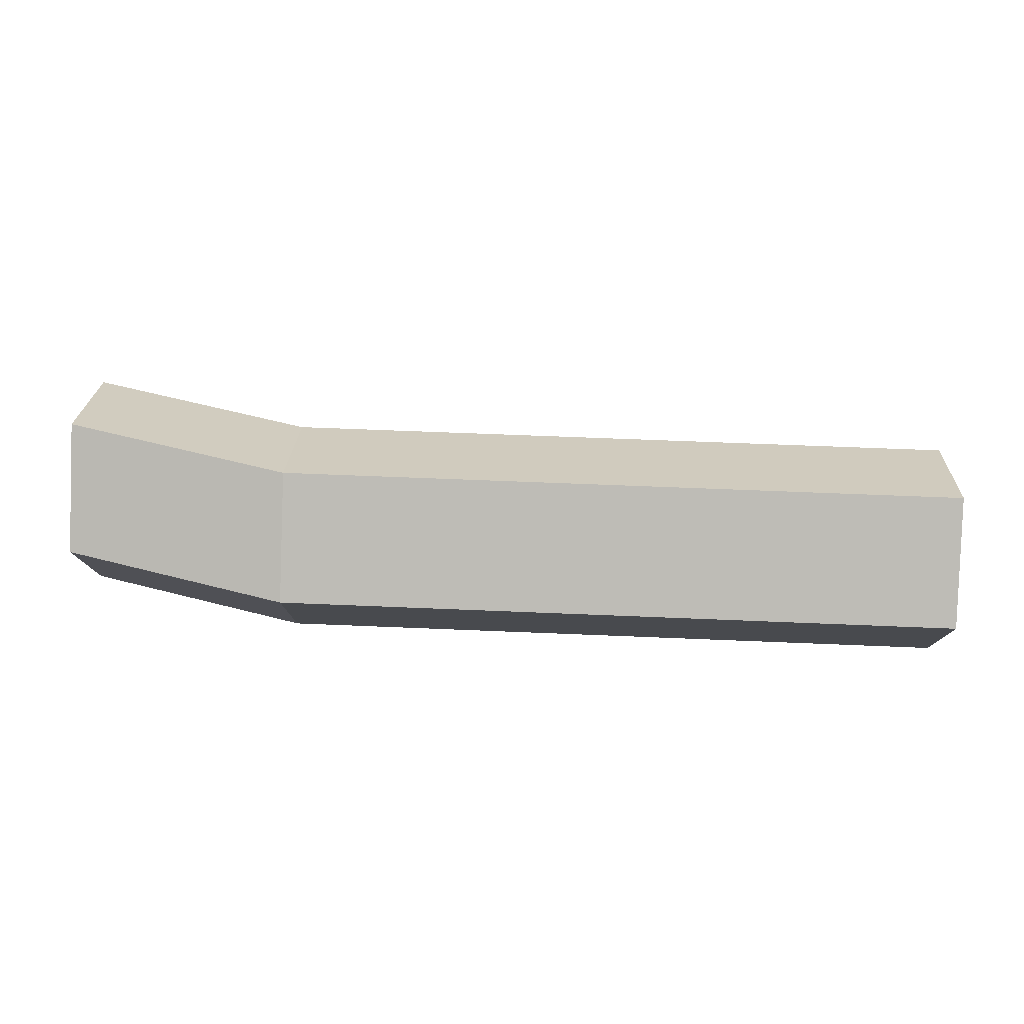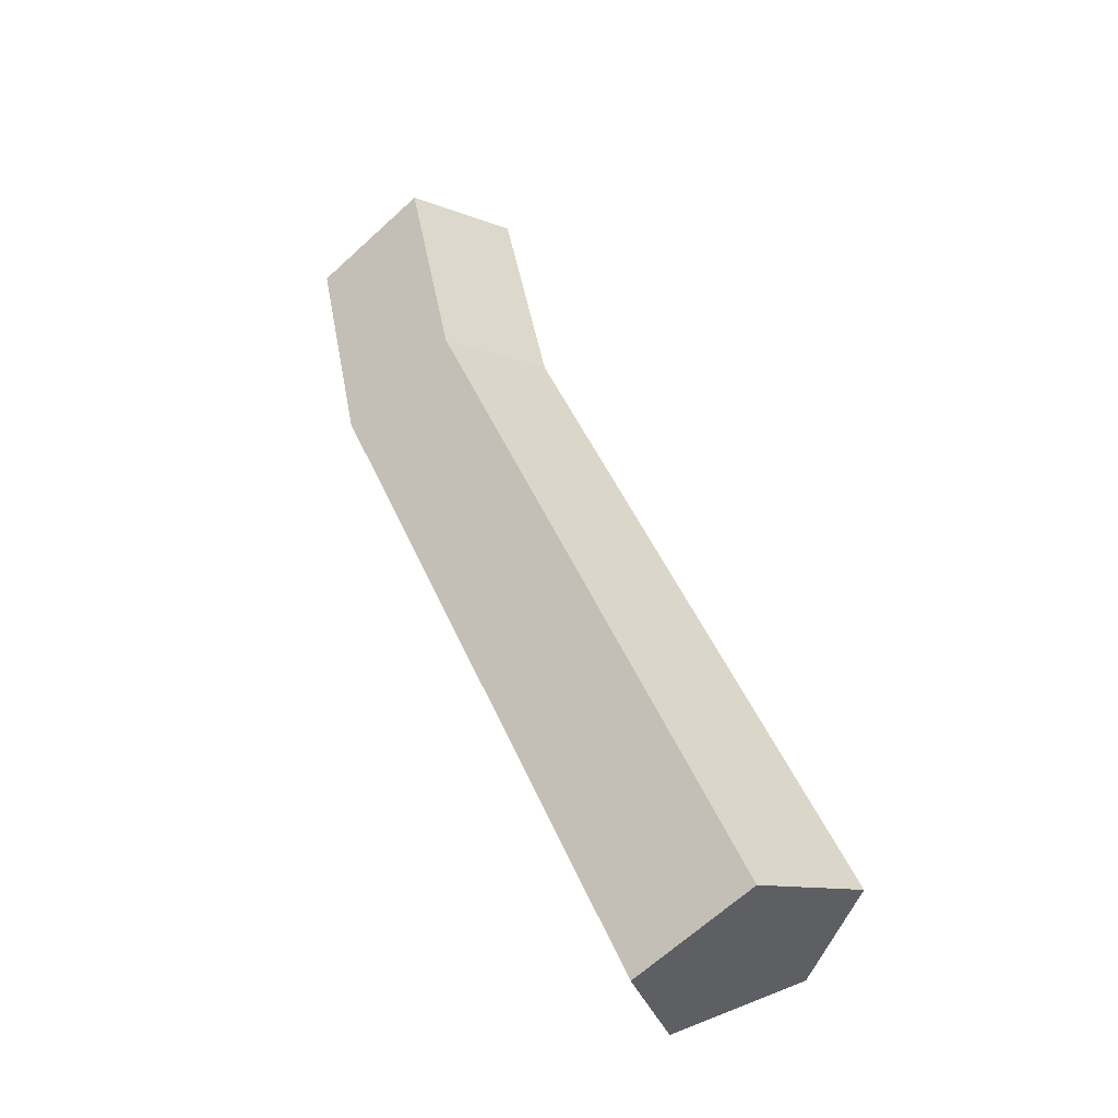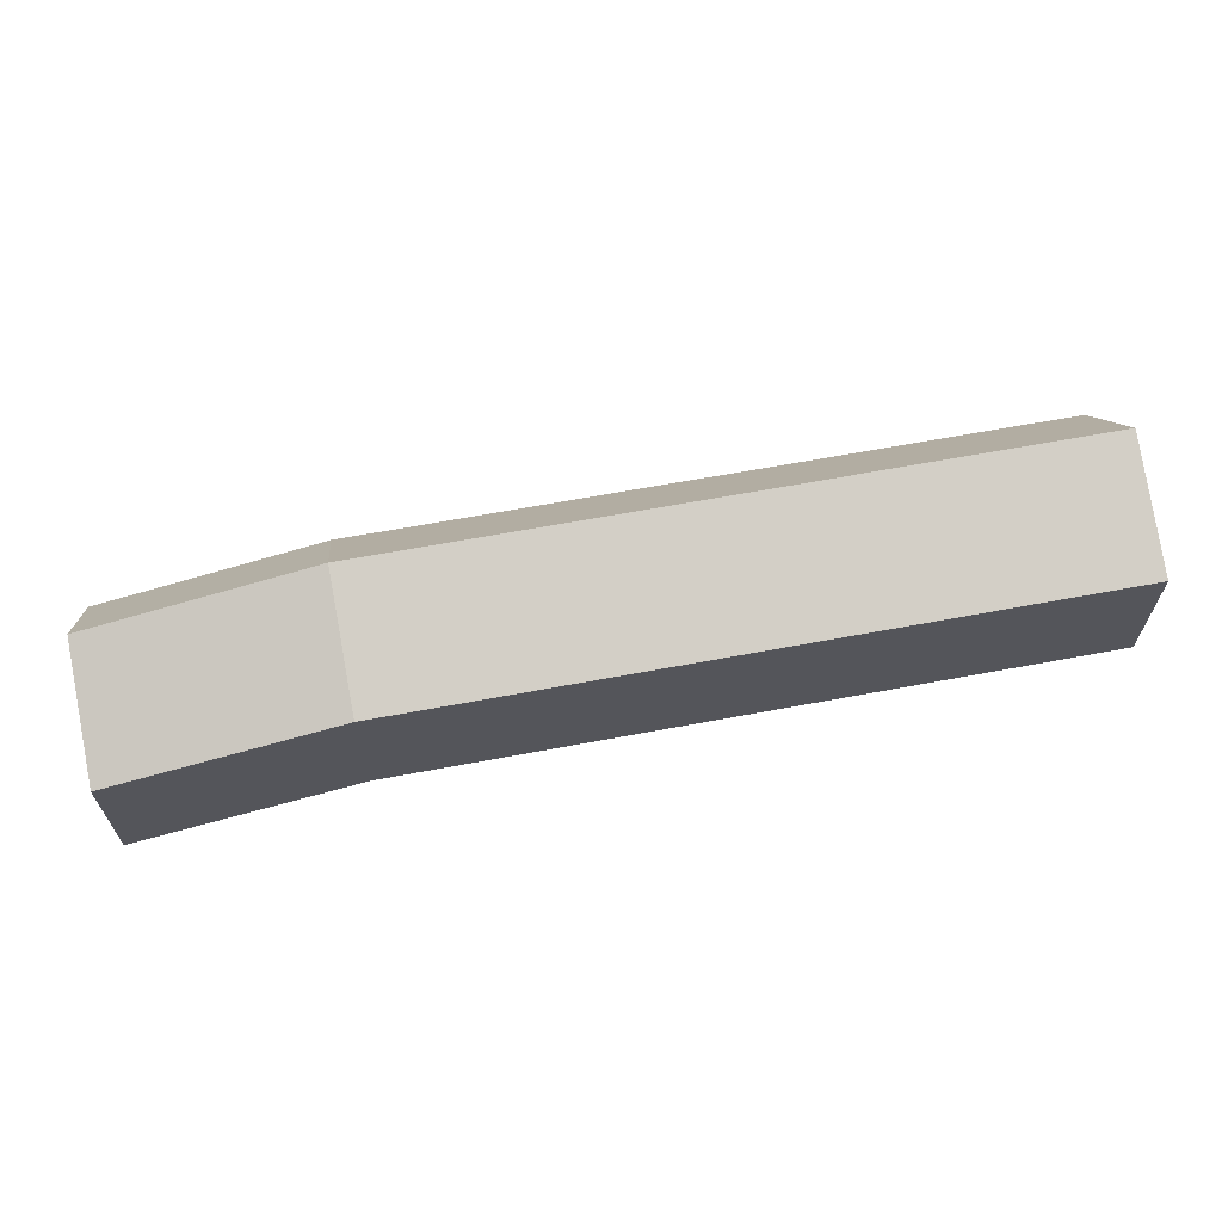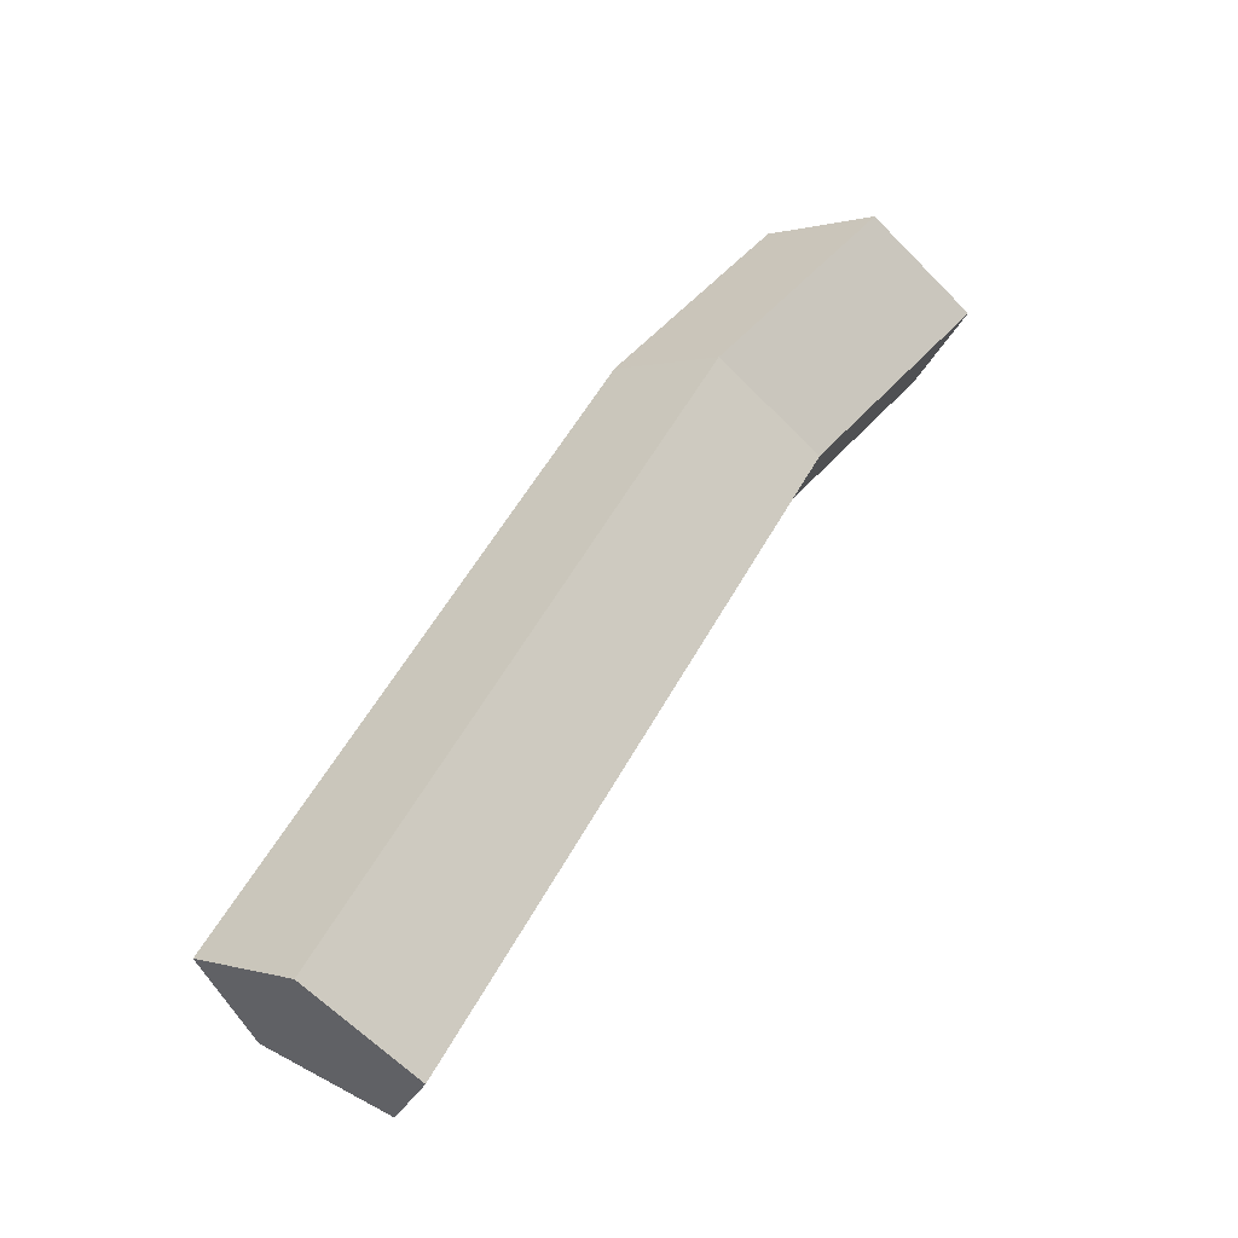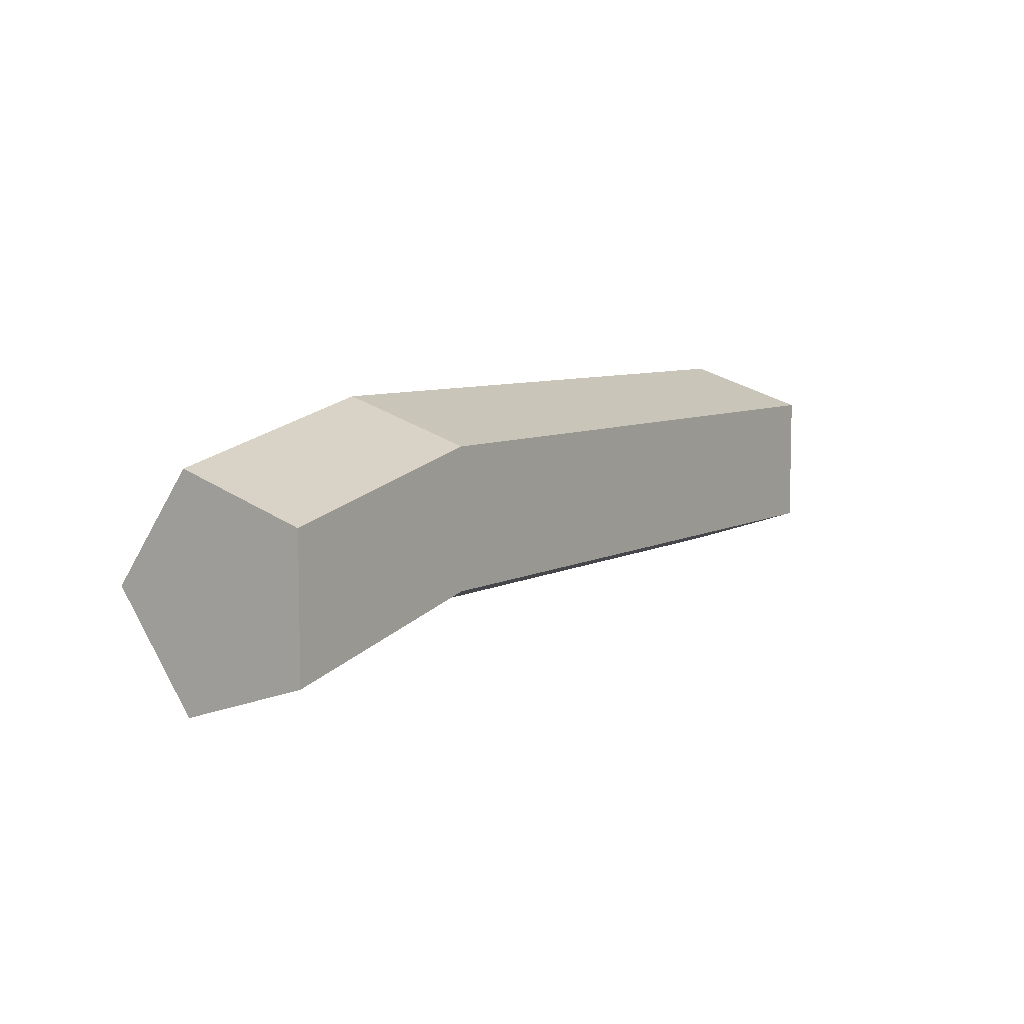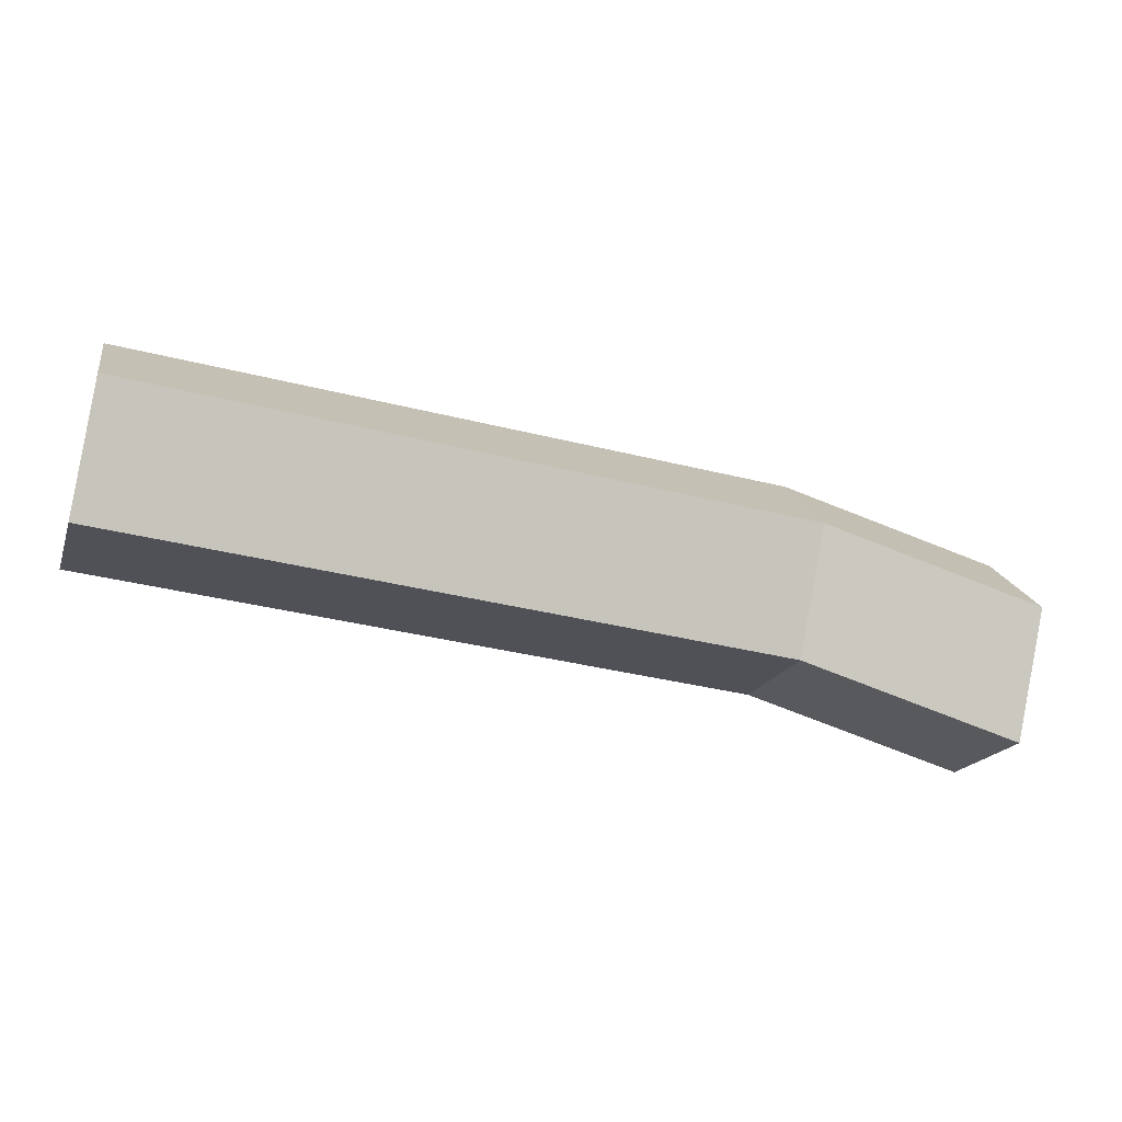
<metadata>
{"format":"obj","ext":"obj","renderer":"f3d","projection":"perspective","resolution":1024,"background":"white","views":[{"elev":59.2,"azim":2.5,"up":"+Y"},{"elev":49.3,"azim":66.8,"up":"+Y"},{"elev":64.5,"azim":-10.7,"up":"+Z"},{"elev":56.7,"azim":118.8,"up":"+Y"},{"elev":7.2,"azim":-55.7,"up":"+Z"},{"elev":-37.7,"azim":162.3,"up":"+Z"}]}
</metadata>
<code>
g Oak_Firewood_01
v -0.2788 -3e-06 -0.07109
v -0.2788 0.07761 -0.09632
v -0.2788 0.1256 -0.03029
v -0.2788 0.07762 0.03573
v -0.2788 2e-06 0.01052
v 0.2812 -3e-06 -0.04064
v 0.2812 0.07761 -0.06587
v 0.2812 0.1256 0.000155
v 0.2812 0.07762 0.06618
v 0.2812 2e-06 0.04097
v -0.1409 2e-06 0.04097
v -0.1409 -3e-06 -0.04064
v -0.1409 0.1256 0.000155
v -0.1409 0.07762 0.06618
v -0.1409 0.07761 -0.06587
f 6 11 12
f 9 13 14
f 7 12 15
f 10 14 11
f 8 15 13
f 3 5 4
f 2 1 3
f 10 8 9
f 7 8 6
f 3 15 2
f 11 4 5
f 15 1 2
f 4 13 3
f 12 5 1
f 6 10 11
f 9 8 13
f 7 6 12
f 10 9 14
f 8 7 15
f 3 1 5
f 10 6 8
f 3 13 15
f 11 14 4
f 15 12 1
f 4 14 13
f 12 11 5

</code>
